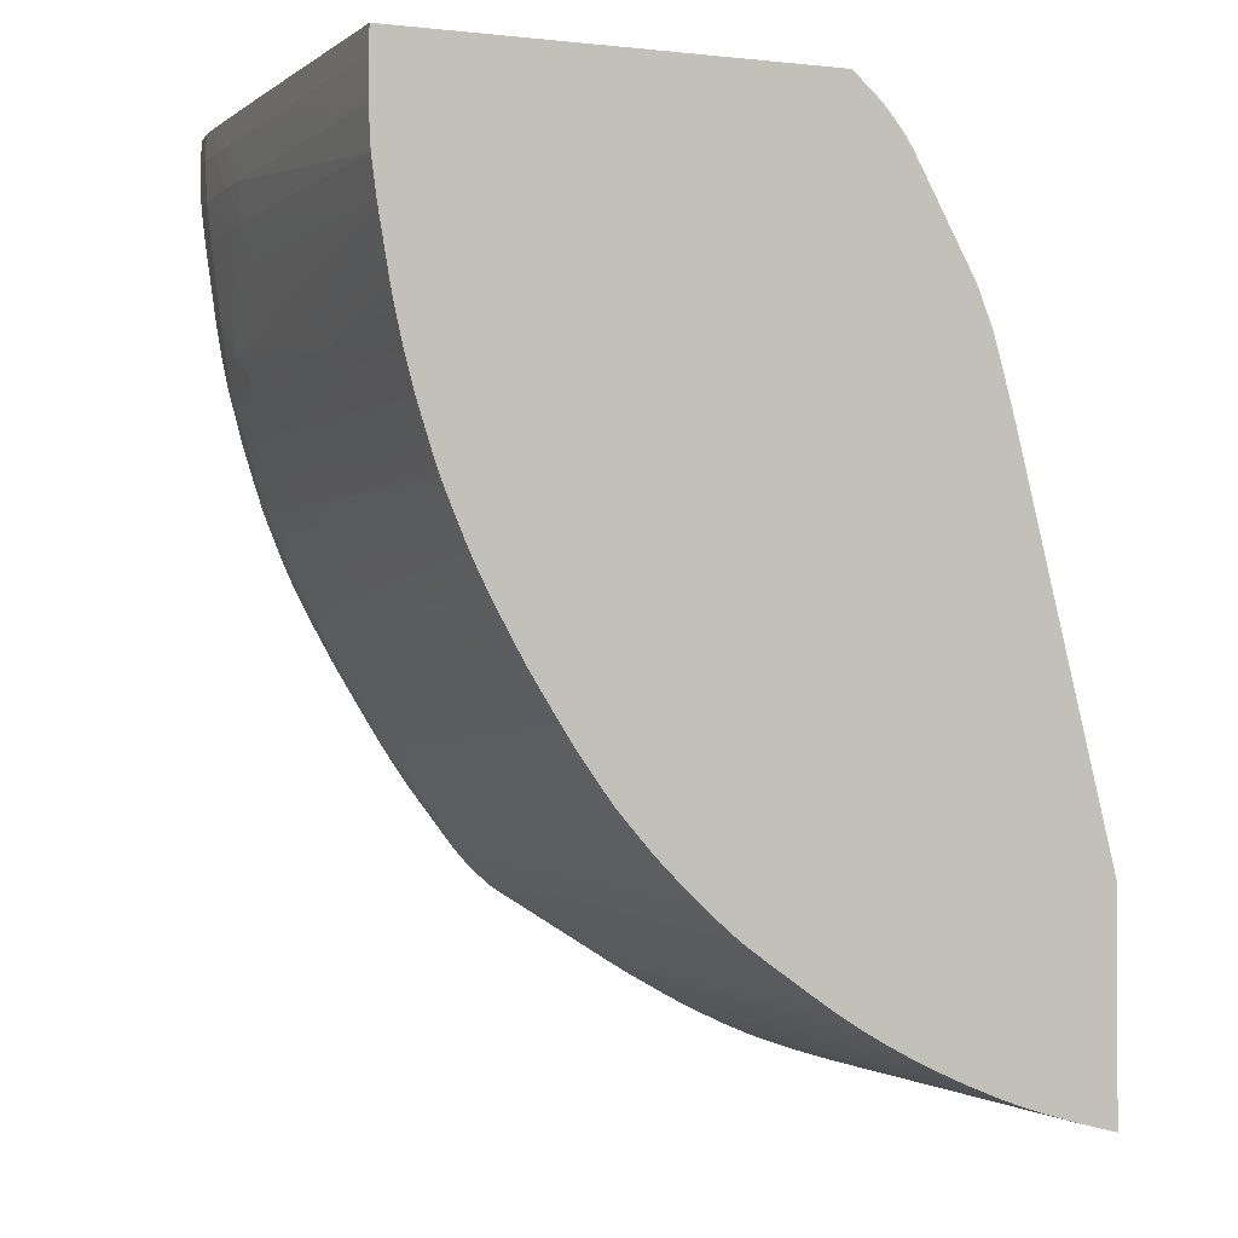
<metadata>
{"format":"obj","ext":"obj","renderer":"f3d","projection":"perspective","resolution":1024,"background":"white","views":[{"elev":-1.0,"azim":-22.7,"up":"+Y"}]}
</metadata>
<code>
v -0.423 0.008891 -0.8279
v -0.4229 0.008891 -0.8457
v -0.4223 -0.008935 -0.8457
v -0.4225 -0.008935 -0.8101
v -0.4229 0.008891 -0.8101
v -0.4226 0.02078 -0.8279
v -0.4207 0.008891 -0.8635
v -0.4203 -0.008935 -0.8635
v -0.4225 0.02078 -0.8457
v -0.4218 0.02078 -0.8516
v -0.4204 -0.02672 -0.8457
v -0.4207 -0.02672 -0.8101
v -0.4224 -0.008935 -0.7923
v -0.4206 -0.02672 -0.7923
v -0.4226 0.008891 -0.7923
v -0.4224 0.02078 -0.8101
v -0.4141 0.008891 -0.8777
v -0.4138 -0.008935 -0.8777
v -0.4203 0.02078 -0.8635
v -0.4139 0.02078 -0.8777
v -0.4127 -0.02672 -0.8767
v -0.4104 -0.05862 -0.8736
v -0.4182 -0.02672 -0.8635
v -0.4158 -0.06233 -0.8457
v -0.4159 -0.06233 -0.8279
v -0.4187 -0.008935 -0.6182
v -0.4178 -0.02672 -0.6182
v -0.4181 -0.04455 -0.7923
v -0.4154 -0.04455 -0.6182
v -0.4215 0.008891 -0.7389
v -0.4212 0.02078 -0.7448
v -0.4216 0.02078 -0.7626
v -0.4006 -0.008935 -0.8858
v -0.4006 0.02078 -0.8858
v -0.4006 -0.02672 -0.8849
v -0.4006 -0.04455 -0.883
v -0.3993 -0.08016 -0.8794
v -0.3973 -0.09794 -0.8784
v -0.4114 -0.04455 -0.875
v -0.4093 -0.07051 -0.872
v -0.4125 -0.06368 -0.865
v -0.4156 -0.04455 -0.8635
v -0.411 -0.08016 -0.8597
v -0.4098 -0.09048 -0.8559
v -0.4129 -0.08016 -0.8457
v -0.4132 -0.08016 -0.8279
v -0.4188 0.004972 -0.6182
v -0.4146 -0.06233 -0.7389
v -0.4114 -0.08016 -0.7211
v -0.4108 -0.08172 -0.7031
v -0.4119 -0.0652 -0.6182
v -0.4188 0.008891 -0.6182
v -0.4185 0.01816 -0.6182
v -0.4211 0.02078 -0.7389
v -0.3828 0.02078 -0.8889
v -0.3828 -0.02672 -0.8884
v -0.3828 -0.04455 -0.8882
v -0.3828 -0.06233 -0.8879
v -0.3828 -0.08016 -0.8874
v -0.3828 -0.09794 -0.8865
v -0.3828 -0.1158 -0.8847
v -0.395 -0.1158 -0.8764
v -0.4082 -0.08016 -0.8686
v -0.393 -0.1286 -0.8741
v -0.4009 -0.1158 -0.8635
v -0.4062 -0.09701 -0.8625
v -0.4041 -0.1158 -0.8457
v -0.4081 -0.1013 -0.8457
v -0.4103 -0.09238 -0.8457
v -0.4106 -0.09347 -0.8279
v -0.4105 -0.09318 -0.8101
v -0.4096 -0.08934 -0.7089
v -0.4102 -0.07493 -0.6182
v -0.4184 0.02078 -0.6182
v -0.3294 0.02078 -0.8952
v -0.3294 -0.02672 -0.8954
v -0.3294 -0.04455 -0.8953
v -0.3294 -0.06233 -0.8952
v -0.3294 -0.08016 -0.8949
v -0.365 -0.1336 -0.8882
v -0.365 -0.1514 -0.887
v -0.3841 -0.1341 -0.8798
v -0.365 -0.1692 -0.8836
v -0.3801 -0.1514 -0.8787
v -0.3765 -0.1692 -0.8755
v -0.3743 -0.1789 -0.873
v -0.391 -0.1405 -0.8703
v -0.395 -0.1341 -0.864
v -0.3928 -0.1455 -0.8584
v -0.4047 -0.1158 -0.8279
v -0.3985 -0.1336 -0.8457
v -0.4084 -0.1024 -0.8279
v -0.4083 -0.1021 -0.8101
v -0.4094 -0.08867 -0.697
v -0.4077 -0.09634 -0.7031
v -0.4069 -0.09794 -0.6855
v -0.406 -0.09794 -0.6499
v -0.4084 -0.08387 -0.6182
v -0.2199 0.02078 -0.6182
v -0.3234 0.02078 -0.8959
v -0.3116 -0.04455 -0.8972
v -0.3116 0.02078 -0.8971
v -0.3116 0.008891 -0.8972
v -0.3116 -0.06233 -0.8971
v -0.3116 -0.09794 -0.8965
v -0.3116 -0.1158 -0.8959
v -0.3294 -0.09794 -0.8943
v -0.3472 -0.1692 -0.8887
v -0.3472 -0.187 -0.8871
v -0.3294 -0.2225 -0.886
v -0.3116 -0.2581 -0.8844
v -0.3304 -0.2407 -0.8797
v -0.3652 -0.1857 -0.8779
v -0.3593 -0.2014 -0.8757
v -0.3559 -0.2133 -0.8719
v -0.3712 -0.1908 -0.8635
v -0.3758 -0.1819 -0.8635
v -0.3817 -0.1692 -0.8635
v -0.3889 -0.1514 -0.864
v -0.3847 -0.1692 -0.8457
v -0.3902 -0.1564 -0.8457
v -0.3936 -0.1475 -0.8457
v -0.4046 -0.1158 -0.8101
v -0.3991 -0.1336 -0.8279
v -0.3991 -0.1336 -0.8101
v -0.399 -0.1336 -0.7923
v -0.4044 -0.1158 -0.7923
v -0.4056 -0.09794 -0.6321
v -0.4052 -0.09794 -0.6182
v -0.4078 -0.08686 -0.6182
v -0.404 -0.1158 -0.7745
v -0.4008 -0.1158 -0.6321
v -0.2067 0.02078 -0.8398
v -0.217 0.01842 -0.6182
v -0.2938 -0.04455 -0.8978
v -0.2938 -0.06233 -0.8978
v -0.2938 -0.09794 -0.8978
v -0.3056 0.02078 -0.8974
v -0.2938 -0.1158 -0.8976
v -0.2938 -0.1336 -0.897
v -0.2938 -0.1514 -0.8961
v -0.2866 -0.2696 -0.8905
v -0.2974 -0.2581 -0.8895
v -0.3116 -0.2403 -0.8884
v -0.293 -0.2757 -0.8872
v -0.2758 -0.2946 -0.8889
v -0.2943 -0.2936 -0.8796
v -0.3244 -0.2581 -0.8762
v -0.3441 -0.2225 -0.8777
v -0.3404 -0.235 -0.8748
v -0.3212 -0.2679 -0.8733
v -0.3369 -0.2469 -0.8678
v -0.3578 -0.2165 -0.86
v -0.3621 -0.2063 -0.865
v -0.3728 -0.1937 -0.8457
v -0.3773 -0.1848 -0.8457
v -0.385 -0.1692 -0.8279
v -0.3903 -0.1569 -0.8279
v -0.3774 -0.1851 -0.8279
v -0.3939 -0.148 -0.8279
v -0.3939 -0.1481 -0.8101
v -0.3938 -0.1481 -0.7923
v -0.3987 -0.1336 -0.7745
v -0.3938 -0.1479 -0.7745
v -0.4004 -0.1158 -0.6182
v -0.2064 0.02078 -0.8457
v -0.2123 0.01445 -0.6182
v -0.2055 0.008343 -0.6182
v -0.2938 0.008891 -0.8978
v -0.2759 -0.1158 -0.8983
v -0.2759 -0.1336 -0.8982
v -0.2938 0.02078 -0.8977
v -0.2759 -0.1514 -0.8977
v -0.2759 -0.1692 -0.8971
v -0.2404 -0.2225 -0.8969
v -0.2226 -0.2225 -0.8982
v -0.2048 -0.2403 -0.8984
v -0.2697 -0.2892 -0.8905
v -0.2816 -0.2815 -0.8898
v -0.2582 -0.187 -0.8976
v -0.2614 -0.3011 -0.8901
v -0.2758 -0.3125 -0.8792
v -0.2887 -0.3072 -0.8766
v -0.3159 -0.2789 -0.8635
v -0.3227 -0.2701 -0.8635
v -0.3321 -0.2567 -0.8625
v -0.3004 -0.2994 -0.8635
v -0.3386 -0.2498 -0.856
v -0.3588 -0.2182 -0.8457
v -0.3666 -0.2047 -0.8457
v -0.3729 -0.194 -0.8279
v -0.385 -0.1692 -0.8101
v -0.3904 -0.157 -0.8101
v -0.3775 -0.185 -0.7923
v -0.3851 -0.1692 -0.7923
v -0.3904 -0.157 -0.7923
v -0.3936 -0.1369 -0.6182
v -0.3943 -0.1349 -0.6182
v -0.3936 -0.1473 -0.7567
v -0.3917 -0.1425 -0.6182
v -0.3903 -0.1568 -0.7745
v -0.3901 -0.1563 -0.7567
v -0.2075 0.02078 -0.8568
v -0.1996 0.001558 -0.6182
v -0.1952 -0.004089 -0.6182
v -0.1918 -0.009399 -0.6182
v -0.1631 -0.06098 -0.6182
v -0.09785 -0.2205 -0.8463
v -0.09785 -0.2233 -0.8633
v -0.2582 -0.1336 -0.8986
v -0.187 -0.2225 -0.8995
v -0.2582 -0.1514 -0.8985
v -0.2582 -0.1692 -0.8982
v -0.2878 0.02078 -0.8977
v -0.2048 -0.2225 -0.8991
v -0.187 -0.2403 -0.8992
v -0.187 -0.2581 -0.8982
v -0.1966 -0.3387 -0.8903
v -0.2034 -0.3456 -0.8846
v -0.1692 -0.276 -0.8977
v -0.2698 -0.3215 -0.8737
v -0.186 -0.3653 -0.8782
v -0.2048 -0.3588 -0.8751
v -0.2139 -0.3562 -0.8726
v -0.281 -0.3184 -0.8635
v -0.2914 -0.3095 -0.8635
v -0.317 -0.2804 -0.8457
v -0.3238 -0.2715 -0.8457
v -0.3003 -0.3002 -0.8457
v -0.3081 -0.2913 -0.8457
v -0.3327 -0.2591 -0.8457
v -0.339 -0.2502 -0.8457
v -0.3453 -0.2403 -0.8457
v -0.3535 -0.2271 -0.8457
v -0.3588 -0.2183 -0.8279
v -0.3667 -0.2047 -0.8279
v -0.3536 -0.2272 -0.8279
v -0.3728 -0.1938 -0.7745
v -0.3774 -0.1849 -0.7745
v -0.3849 -0.1692 -0.7745
v -0.3888 -0.1502 -0.6182
v -0.3908 -0.145 -0.6182
v -0.3845 -0.1692 -0.7567
v -0.3808 -0.1692 -0.6182
v -0.3872 -0.154 -0.6182
v -0.2082 0.02078 -0.8629
v -0.1617 -0.0644 -0.6182
v -0.09785 -0.2205 -0.8457
v -0.1558 -0.07936 -0.6182
v -0.09785 -0.2298 -0.8725
v -0.1692 -0.2225 -0.8992
v -0.09785 -0.2937 -0.8985
v -0.09785 -0.2939 -0.8985
v -0.1692 -0.2403 -0.8993
v -0.2759 0.02078 -0.8976
v -0.1692 -0.2581 -0.8989
v -0.1606 -0.3562 -0.8903
v -0.1676 -0.3633 -0.8856
v -0.187 -0.3485 -0.8879
v -0.1513 -0.2937 -0.8969
v -0.1513 -0.276 -0.8984
v -0.1335 -0.2937 -0.8976
v -0.1692 -0.377 -0.8759
v -0.1794 -0.3745 -0.8733
v -0.1918 -0.3717 -0.8635
v -0.2048 -0.3646 -0.8635
v -0.2166 -0.3578 -0.8635
v -0.2283 -0.354 -0.8457
v -0.2282 -0.354 -0.8279
v -0.2277 -0.3537 -0.7745
v -0.2383 -0.3432 -0.6182
v -0.2453 -0.3382 -0.6182
v -0.2582 -0.329 -0.6182
v -0.2684 -0.3215 -0.6182
v -0.2795 -0.3118 -0.6182
v -0.2872 -0.3049 -0.6182
v -0.3224 -0.2695 -0.7033
v -0.3237 -0.2712 -0.8279
v -0.3324 -0.2591 -0.8101
v -0.3326 -0.2593 -0.8279
v -0.3391 -0.2504 -0.8279
v -0.2961 -0.296 -0.6182
v -0.298 -0.2941 -0.6182
v -0.3048 -0.2871 -0.6182
v -0.3117 -0.2792 -0.6182
v -0.3137 -0.277 -0.6182
v -0.3149 -0.2784 -0.7033
v -0.3455 -0.2403 -0.8279
v -0.345 -0.2403 -0.7923
v -0.3661 -0.2047 -0.7567
v -0.3728 -0.1936 -0.7567
v -0.3772 -0.1848 -0.7567
v -0.3796 -0.1718 -0.6182
v -0.2119 0.02078 -0.8741
v -0.09785 -0.2238 -0.8293
v -0.1504 -0.09794 -0.6182
v -0.09785 -0.2387 -0.8803
v -0.2121 0.02078 -0.8746
v -0.09785 -0.276 -0.8979
v -0.27 0.02078 -0.8974
v -0.09785 -0.3116 -0.8973
v -0.1157 -0.365 -0.8897
v -0.09795 -0.3828 -0.8872
v -0.1157 -0.3828 -0.8855
v -0.1335 -0.3828 -0.8822
v -0.1497 -0.3831 -0.8777
v -0.1426 -0.3918 -0.8725
v -0.1692 -0.3829 -0.8635
v -0.183 -0.3763 -0.8635
v -0.1859 -0.3779 -0.8457
v -0.1948 -0.3733 -0.8457
v -0.2194 -0.3595 -0.8457
v -0.2048 -0.3678 -0.8457
v -0.2193 -0.3594 -0.8279
v -0.2188 -0.3592 -0.7745
v -0.2254 -0.3521 -0.6182
v -0.2164 -0.3578 -0.6182
v -0.3212 -0.2681 -0.6182
v -0.3387 -0.2499 -0.7745
v -0.3389 -0.2501 -0.7923
v -0.339 -0.2502 -0.8101
v -0.3568 -0.2148 -0.6182
v -0.3657 -0.2047 -0.7389
v -0.3725 -0.1932 -0.7389
v -0.3625 -0.2047 -0.6182
v -0.3753 -0.1809 -0.6182
v -0.09785 -0.3034 -0.6182
v -0.1457 -0.115 -0.6182
v -0.09785 -0.2503 -0.8896
v -0.2175 0.02078 -0.8805
v -0.09785 -0.2591 -0.8936
v -0.2582 0.02078 -0.8967
v -0.2523 0.02078 -0.8961
v -0.2404 0.008891 -0.8952
v -0.2394 0.02078 -0.8939
v -0.2343 0.02078 -0.8926
v -0.2294 0.02078 -0.8912
v -0.09785 -0.3828 -0.8872
v -0.09795 -0.3979 -0.8786
v -0.1157 -0.3956 -0.877
v -0.1335 -0.3932 -0.8743
v -0.09785 -0.4069 -0.8634
v -0.1157 -0.4023 -0.8635
v -0.1335 -0.3972 -0.8635
v -0.1458 -0.393 -0.8635
v -0.1547 -0.3894 -0.8635
v -0.1692 -0.3859 -0.8457
v -0.1858 -0.3779 -0.8279
v -0.1947 -0.3733 -0.8279
v -0.2048 -0.3677 -0.8279
v -0.2048 -0.367 -0.7745
v -0.2048 -0.3646 -0.6182
v -0.3269 -0.2604 -0.6182
v -0.3349 -0.2493 -0.6182
v -0.3366 -0.2468 -0.6182
v -0.3424 -0.2379 -0.6182
v -0.3494 -0.2269 -0.6182
v -0.3525 -0.2218 -0.6182
v -0.3707 -0.1898 -0.6182
v -0.3717 -0.1878 -0.6182
v -0.09785 -0.406 -0.6182
v -0.2208 0.02078 -0.8839
v -0.2279 0.02078 -0.8903
v -0.09785 -0.398 -0.8785
v -0.09785 -0.4093 -0.851
v -0.1157 -0.4052 -0.8457
v -0.1335 -0.3997 -0.8457
v -0.149 -0.3942 -0.8457
v -0.1579 -0.3908 -0.8457
v -0.1692 -0.3858 -0.8279
v -0.1826 -0.3761 -0.6182
v -0.1915 -0.3717 -0.6182
v -0.1944 -0.3702 -0.6182
v -0.1019 -0.405 -0.6182
v -0.1029 -0.4085 -0.8279
v -0.09785 -0.4098 -0.8279
v -0.09785 -0.4096 -0.8457
v -0.1028 -0.4086 -0.8457
v -0.1157 -0.405 -0.8279
v -0.1335 -0.3959 -0.6182
v -0.1443 -0.3924 -0.6182
v -0.1487 -0.3941 -0.8279
v -0.1576 -0.3906 -0.8279
v -0.1692 -0.3823 -0.6182
v -0.1157 -0.4013 -0.6182
v -0.1532 -0.389 -0.6182
f 208 376 377
f 208 361 376
f 208 297 250
f 208 295 327
f 208 248 295
f 208 377 365
f 207 247 208
f 203 209 246
f 208 327 361
f 208 365 342
f 208 299 331
f 208 364 338
f 208 338 301
f 208 301 253
f 208 253 252
f 208 252 299
f 208 331 329
f 208 250 209
f 202 245 241
f 208 329 297
f 208 342 364
f 202 244 245
f 189 234 237
f 202 240 243
f 188 234 189
f 208 247 249
f 188 233 234
f 189 235 236
f 189 236 191
f 189 191 190
f 189 237 235
f 191 238 194
f 191 236 238
f 202 243 244
f 192 195 193
f 194 239 195
f 194 238 239
f 195 240 196
f 195 239 240
f 196 240 201
f 199 202 241
f 199 241 242
f 199 242 200
f 201 240 202
f 193 195 196
f 208 249 248
f 225 273 274
f 211 251 252
f 222 263 223
f 223 263 264
f 223 264 224
f 224 264 265
f 224 265 266
f 224 266 267
f 224 267 225
f 225 268 269
f 225 269 270
f 222 258 263
f 225 270 271
f 225 272 273
f 225 274 226
f 225 267 268
f 226 274 275
f 226 275 276
f 226 276 229
f 227 230 277
f 188 232 233
f 227 277 278
f 225 271 272
f 209 250 246
f 221 224 225
f 220 261 262
f 211 252 253
f 211 253 254
f 211 254 216
f 211 216 215
f 211 215 212
f 211 214 255
f 211 255 251
f 212 215 213
f 216 254 253
f 220 262 260
f 216 253 256
f 217 256 220
f 218 257 258
f 218 258 259
f 218 259 219
f 218 220 260
f 218 260 257
f 219 259 258
f 219 258 222
f 220 256 261
f 216 256 217
f 188 231 232
f 148 150 149
f 187 230 227
f 153 188 189
f 155 191 159
f 155 159 156
f 155 190 191
f 157 192 193
f 157 193 158
f 157 159 192
f 158 193 160
f 159 194 195
f 153 190 155
f 159 195 192
f 160 193 161
f 161 193 196
f 161 196 162
f 162 196 164
f 163 197 198
f 163 198 165
f 163 164 199
f 163 199 200
f 163 200 197
f 159 191 194
f 164 196 201
f 153 189 190
f 152 186 188
f 227 278 228
f 142 178 179
f 142 179 143
f 142 174 180
f 142 180 175
f 143 179 145
f 143 145 144
f 145 179 146
f 146 179 181
f 152 188 153
f 146 181 182
f 146 183 147
f 147 183 148
f 148 183 151
f 148 151 150
f 151 184 185
f 151 185 186
f 151 186 152
f 151 183 187
f 151 187 184
f 146 182 183
f 164 201 202
f 164 202 199
f 166 168 204
f 178 181 179
f 181 218 219
f 181 219 182
f 181 217 220
f 181 220 218
f 182 221 183
f 182 219 222
f 182 222 223
f 182 223 224
f 178 217 181
f 182 224 221
f 183 225 226
f 183 226 187
f 184 227 228
f 184 228 185
f 184 187 227
f 185 228 188
f 185 188 186
f 187 226 229
f 187 229 230
f 183 221 225
f 177 217 178
f 177 216 217
f 177 215 216
f 166 204 205
f 166 205 206
f 166 206 207
f 166 207 208
f 166 208 209
f 166 209 203
f 169 172 170
f 170 210 211
f 170 211 212
f 170 212 171
f 170 172 210
f 171 212 213
f 171 213 173
f 172 214 211
f 172 211 210
f 173 213 180
f 173 180 174
f 175 180 176
f 176 215 177
f 176 180 213
f 176 213 215
f 188 228 231
f 228 278 279
f 348 372 349
f 228 280 281
f 312 313 314
f 313 350 314
f 313 349 350
f 314 350 315
f 315 350 351
f 315 351 352
f 315 352 317
f 318 353 319
f 319 353 354
f 311 349 313
f 319 354 355
f 319 356 357
f 319 357 358
f 319 358 322
f 324 359 360
f 324 360 326
f 324 325 359
f 329 331 362
f 329 362 330
f 331 337 363
f 319 355 356
f 331 363 362
f 311 348 349
f 310 348 311
f 299 336 337
f 299 337 331
f 301 338 303
f 301 303 302
f 303 338 339
f 303 339 304
f 304 339 340
f 304 340 305
f 305 340 341
f 310 347 348
f 305 341 306
f 307 341 342
f 307 342 343
f 307 343 344
f 307 344 345
f 307 345 346
f 307 346 308
f 308 346 347
f 308 347 310
f 308 310 309
f 306 341 307
f 299 335 336
f 333 335 334
f 339 364 340
f 366 378 375
f 366 375 379
f 366 379 367
f 367 380 381
f 367 381 382
f 367 382 368
f 367 379 380
f 368 382 369
f 369 382 383
f 365 378 366
f 369 383 370
f 370 383 384
f 374 385 375
f 375 378 376
f 375 385 379
f 376 378 377
f 379 385 380
f 381 386 382
f 382 386 383
f 383 386 384
f 370 384 371
f 338 364 339
f 365 377 378
f 361 374 375
f 340 364 342
f 340 342 341
f 342 365 343
f 343 365 366
f 343 366 344
f 344 366 367
f 344 367 345
f 345 368 369
f 345 369 346
f 361 375 376
f 345 367 368
f 347 370 348
f 347 369 370
f 348 371 372
f 142 177 178
f 348 370 371
f 349 372 373
f 349 373 351
f 349 351 350
f 351 373 352
f 346 369 347
f 299 334 335
f 299 333 334
f 299 332 333
f 243 292 293
f 243 293 244
f 246 250 294
f 248 249 295
f 249 296 295
f 250 297 298
f 250 298 294
f 251 255 252
f 252 255 300
f 240 292 243
f 252 300 299
f 253 261 256
f 257 302 303
f 257 303 304
f 257 304 258
f 257 260 301
f 257 301 302
f 258 304 305
f 258 305 306
f 258 306 263
f 253 301 261
f 260 262 301
f 239 291 292
f 238 291 239
f 228 281 231
f 229 276 282
f 229 282 283
f 229 283 284
f 229 284 285
f 229 285 230
f 230 285 286
f 230 286 287
f 230 287 277
f 239 292 240
f 231 281 232
f 232 288 233
f 233 288 234
f 234 288 237
f 235 237 238
f 235 238 236
f 237 288 289
f 237 289 290
f 237 290 291
f 237 291 238
f 232 281 288
f 261 301 262
f 263 306 307
f 263 307 264
f 281 321 288
f 286 318 287
f 288 321 320
f 288 320 319
f 288 319 289
f 289 319 290
f 290 319 322
f 290 322 323
f 290 323 291
f 280 321 281
f 291 324 292
f 291 322 325
f 291 325 324
f 292 326 293
f 292 324 326
f 295 296 328
f 295 328 327
f 297 329 298
f 298 329 330
f 299 300 332
f 291 323 322
f 280 320 321
f 280 319 320
f 279 319 280
f 264 308 309
f 264 309 265
f 264 307 308
f 265 309 310
f 265 310 311
f 265 311 266
f 266 312 267
f 266 311 313
f 266 313 312
f 267 312 268
f 268 312 314
f 268 314 269
f 269 314 315
f 269 315 270
f 270 316 271
f 270 315 317
f 270 317 316
f 277 318 319
f 277 319 278
f 277 287 318
f 278 319 279
f 228 279 280
f 142 176 177
f 83 112 113
f 140 142 141
f 26 356 355
f 26 355 354
f 26 354 353
f 26 353 318
f 26 318 286
f 26 286 285
f 26 285 284
f 26 284 283
f 26 283 282
f 26 357 356
f 26 282 276
f 26 275 274
f 26 274 273
f 26 273 272
f 26 272 271
f 26 271 316
f 26 316 317
f 26 317 352
f 142 175 176
f 26 373 372
f 26 276 275
f 26 372 371
f 26 358 357
f 26 325 322
f 26 47 30
f 26 27 29
f 26 29 51
f 26 51 73
f 26 73 98
f 26 98 130
f 26 130 129
f 26 129 165
f 26 165 198
f 26 322 358
f 26 198 197
f 26 200 242
f 26 242 241
f 26 241 245
f 26 245 244
f 26 244 293
f 26 293 326
f 26 326 360
f 26 360 359
f 26 359 325
f 26 197 200
f 25 46 28
f 26 371 384
f 26 386 381
f 29 49 50
f 29 50 51
f 30 47 52
f 30 52 53
f 30 53 54
f 30 54 31
f 33 34 55
f 33 55 56
f 33 56 57
f 29 48 49
f 33 57 58
f 33 59 60
f 33 60 35
f 35 60 61
f 35 61 36
f 36 61 37
f 37 61 38
f 38 61 62
f 38 62 40
f 40 63 44
f 33 58 59
f 26 384 386
f 28 48 29
f 26 52 47
f 26 381 380
f 26 380 385
f 26 385 374
f 26 374 361
f 26 361 327
f 26 327 328
f 26 328 296
f 26 296 249
f 26 249 247
f 28 46 48
f 26 247 207
f 26 206 205
f 26 205 204
f 26 204 168
f 26 168 167
f 26 167 134
f 26 134 99
f 26 99 74
f 26 74 53
f 26 53 52
f 26 207 206
f 24 46 25
f 24 45 46
f 24 44 45
f 6 99 133
f 6 133 166
f 6 166 203
f 6 203 246
f 6 246 294
f 6 294 298
f 6 298 330
f 6 330 362
f 6 362 363
f 6 74 99
f 6 363 337
f 6 336 335
f 6 335 333
f 6 333 332
f 6 332 300
f 6 300 255
f 6 255 214
f 6 214 172
f 6 172 138
f 6 138 102
f 6 337 336
f 6 102 100
f 6 54 74
f 6 32 31
f 1 2 3
f 1 3 4
f 1 4 5
f 1 5 6
f 1 6 9
f 1 9 2
f 2 7 8
f 2 8 3
f 2 9 10
f 6 31 54
f 2 10 7
f 3 11 12
f 3 12 4
f 4 13 5
f 4 12 14
f 4 14 13
f 5 13 15
f 5 15 16
f 5 16 6
f 6 16 32
f 3 8 11
f 6 100 75
f 6 75 55
f 6 55 34
f 15 31 32
f 15 32 16
f 17 33 18
f 17 20 34
f 17 34 33
f 18 33 35
f 18 35 21
f 21 35 36
f 21 36 37
f 15 30 31
f 21 37 38
f 21 39 22
f 22 40 23
f 22 39 38
f 22 38 40
f 23 40 41
f 23 41 42
f 23 42 24
f 24 42 43
f 24 43 44
f 21 38 39
f 15 26 30
f 14 29 27
f 14 28 29
f 6 34 20
f 6 20 19
f 6 19 10
f 6 10 9
f 7 17 18
f 7 18 8
f 7 10 19
f 7 19 20
f 7 20 17
f 8 18 21
f 8 21 22
f 8 22 23
f 8 23 11
f 11 23 24
f 11 24 12
f 12 24 25
f 12 25 14
f 13 26 15
f 13 14 27
f 13 27 26
f 14 25 28
f 40 44 43
f 40 43 41
f 26 352 373
f 40 64 65
f 103 138 135
f 104 137 139
f 104 139 105
f 105 139 106
f 106 139 140
f 106 140 141
f 106 141 142
f 106 142 108
f 108 142 109
f 102 138 103
f 109 142 143
f 109 144 110
f 110 144 145
f 110 145 111
f 111 145 146
f 111 146 147
f 111 147 148
f 111 148 112
f 112 148 149
f 112 149 113
f 109 143 144
f 113 149 114
f 101 137 104
f 101 135 136
f 89 122 91
f 90 123 92
f 90 124 125
f 90 125 126
f 90 126 123
f 91 122 124
f 92 123 93
f 93 123 127
f 93 127 95
f 101 136 137
f 94 97 128
f 94 129 130
f 94 130 98
f 95 127 96
f 96 127 131
f 96 131 132
f 96 132 97
f 97 132 128
f 99 134 133
f 101 103 135
f 94 128 129
f 89 121 122
f 114 149 150
f 115 150 151
f 126 164 163
f 127 163 131
f 128 132 165
f 128 165 129
f 131 163 132
f 132 163 165
f 133 134 167
f 133 167 168
f 133 168 166
f 126 162 164
f 135 138 169
f 135 170 136
f 136 170 137
f 137 170 171
f 137 171 139
f 138 172 169
f 139 171 173
f 139 173 140
f 140 173 174
f 140 174 142
f 135 169 170
f 114 150 115
f 126 163 127
f 125 161 162
f 115 151 152
f 40 62 64
f 115 153 154
f 115 154 116
f 116 155 117
f 116 154 153
f 116 153 155
f 117 156 120
f 117 120 118
f 125 162 126
f 117 155 156
f 120 158 121
f 120 156 159
f 120 159 157
f 121 158 160
f 121 160 122
f 122 160 124
f 123 126 127
f 124 160 161
f 124 161 125
f 120 157 158
f 89 120 121
f 115 152 153
f 89 119 118
f 57 79 58
f 58 79 59
f 59 79 80
f 59 80 60
f 60 80 81
f 60 81 61
f 61 82 62
f 61 81 83
f 61 83 84
f 57 78 79
f 61 84 82
f 62 84 64
f 63 65 66
f 64 84 85
f 64 85 86
f 64 86 87
f 64 87 65
f 65 87 88
f 65 88 89
f 65 89 67
f 62 82 84
f 67 90 68
f 56 78 57
f 55 76 77
f 89 118 120
f 40 65 63
f 41 43 42
f 44 66 65
f 44 65 67
f 44 67 68
f 44 68 69
f 44 69 45
f 44 63 66
f 55 77 56
f 45 69 70
f 46 70 71
f 46 71 72
f 46 72 49
f 46 49 48
f 49 72 50
f 50 72 73
f 50 73 51
f 53 74 54
f 55 75 76
f 45 70 46
f 67 89 91
f 56 77 78
f 67 124 90
f 80 107 106
f 80 106 108
f 80 108 81
f 81 108 109
f 81 109 83
f 83 85 84
f 83 109 110
f 83 110 111
f 83 113 85
f 79 107 80
f 85 113 86
f 86 114 115
f 86 115 116
f 86 116 117
f 86 117 118
f 86 118 119
f 86 119 87
f 87 119 89
f 67 91 124
f 87 89 88
f 86 113 114
f 79 106 107
f 83 111 112
f 72 93 95
f 68 92 70
f 79 105 106
f 68 90 92
f 70 92 71
f 71 92 93
f 71 93 72
f 72 94 73
f 72 95 96
f 72 96 97
f 72 97 94
f 68 70 69
f 73 94 98
f 75 100 76
f 76 101 77
f 76 100 102
f 76 102 103
f 76 103 101
f 77 101 104
f 77 104 78
f 78 104 79
f 79 104 105

</code>
